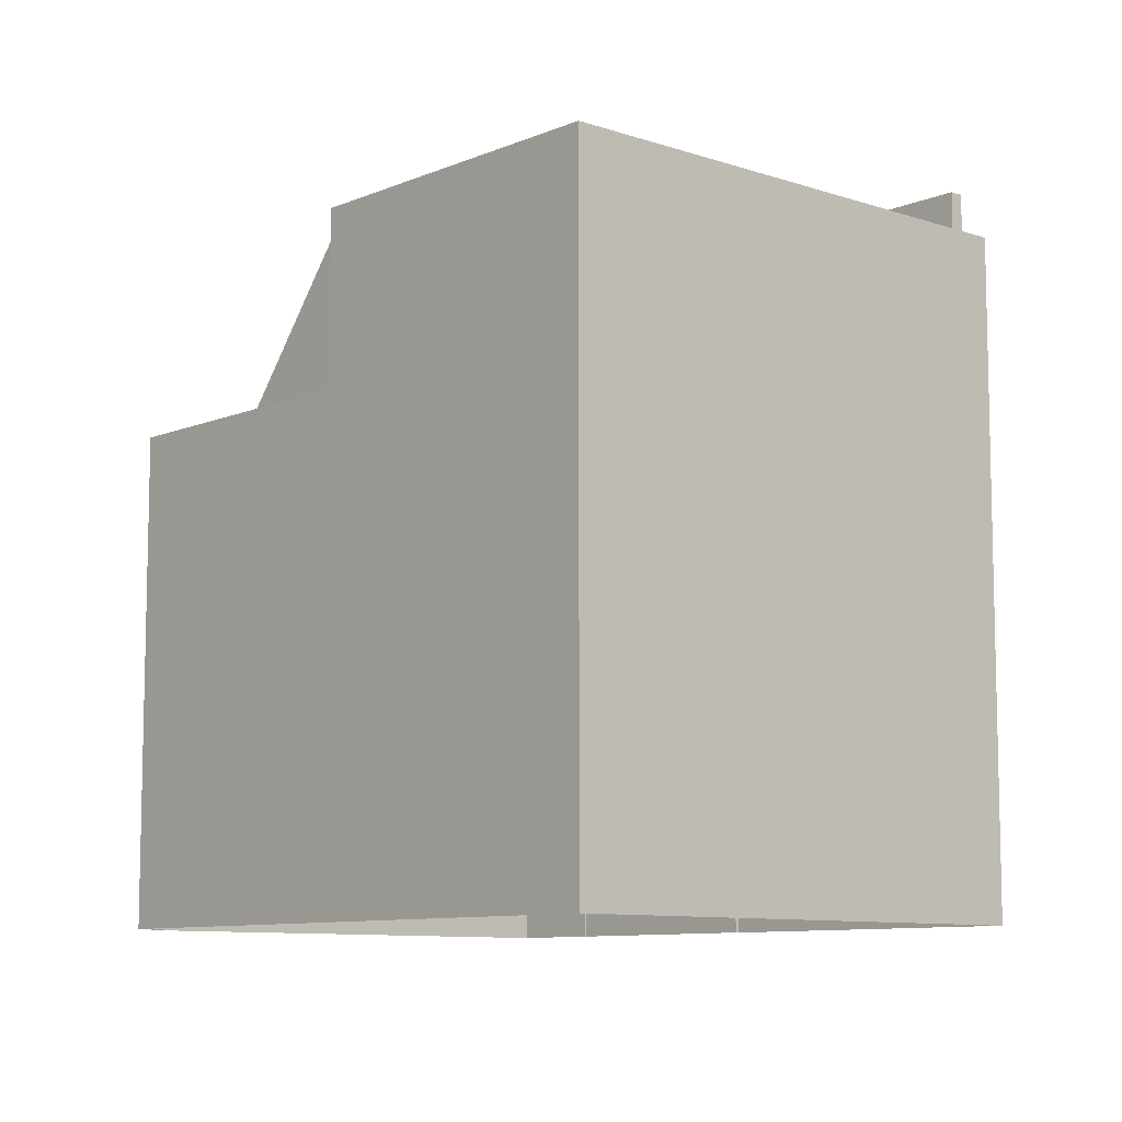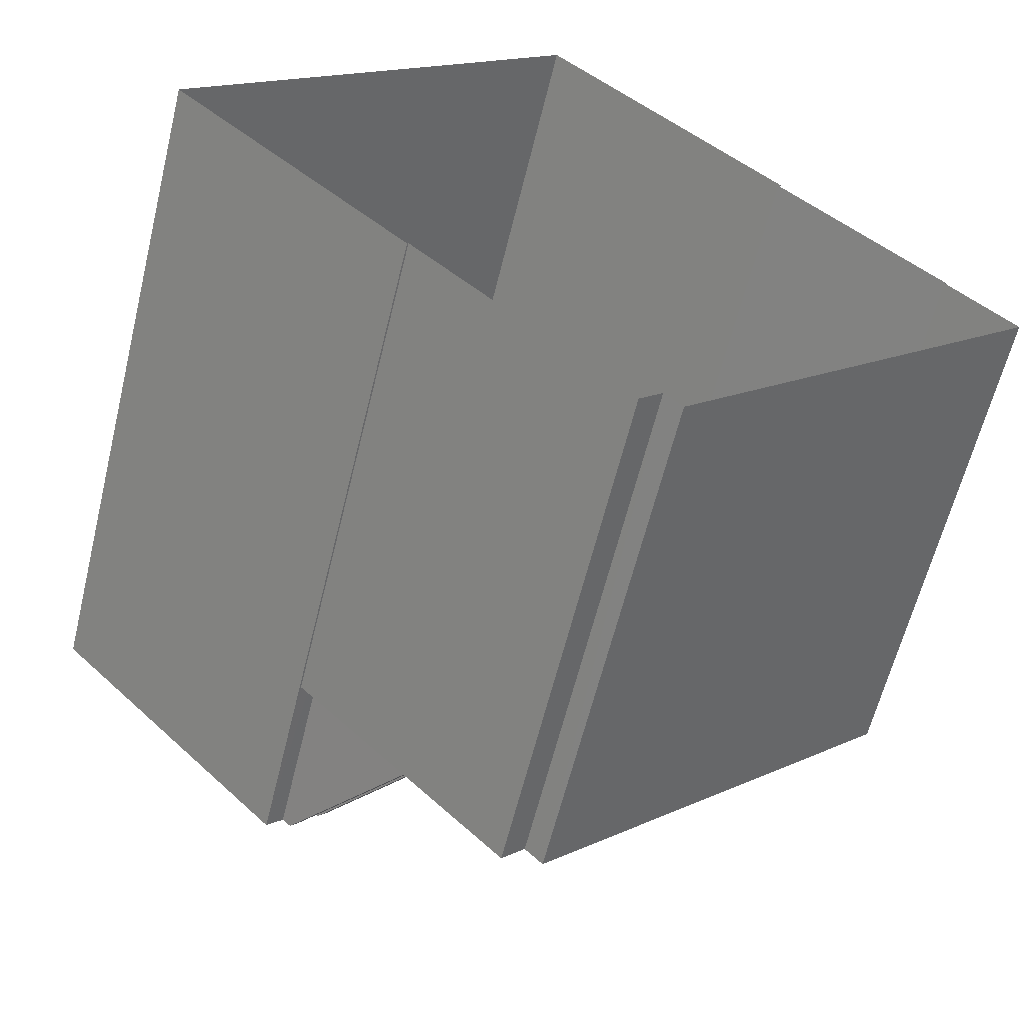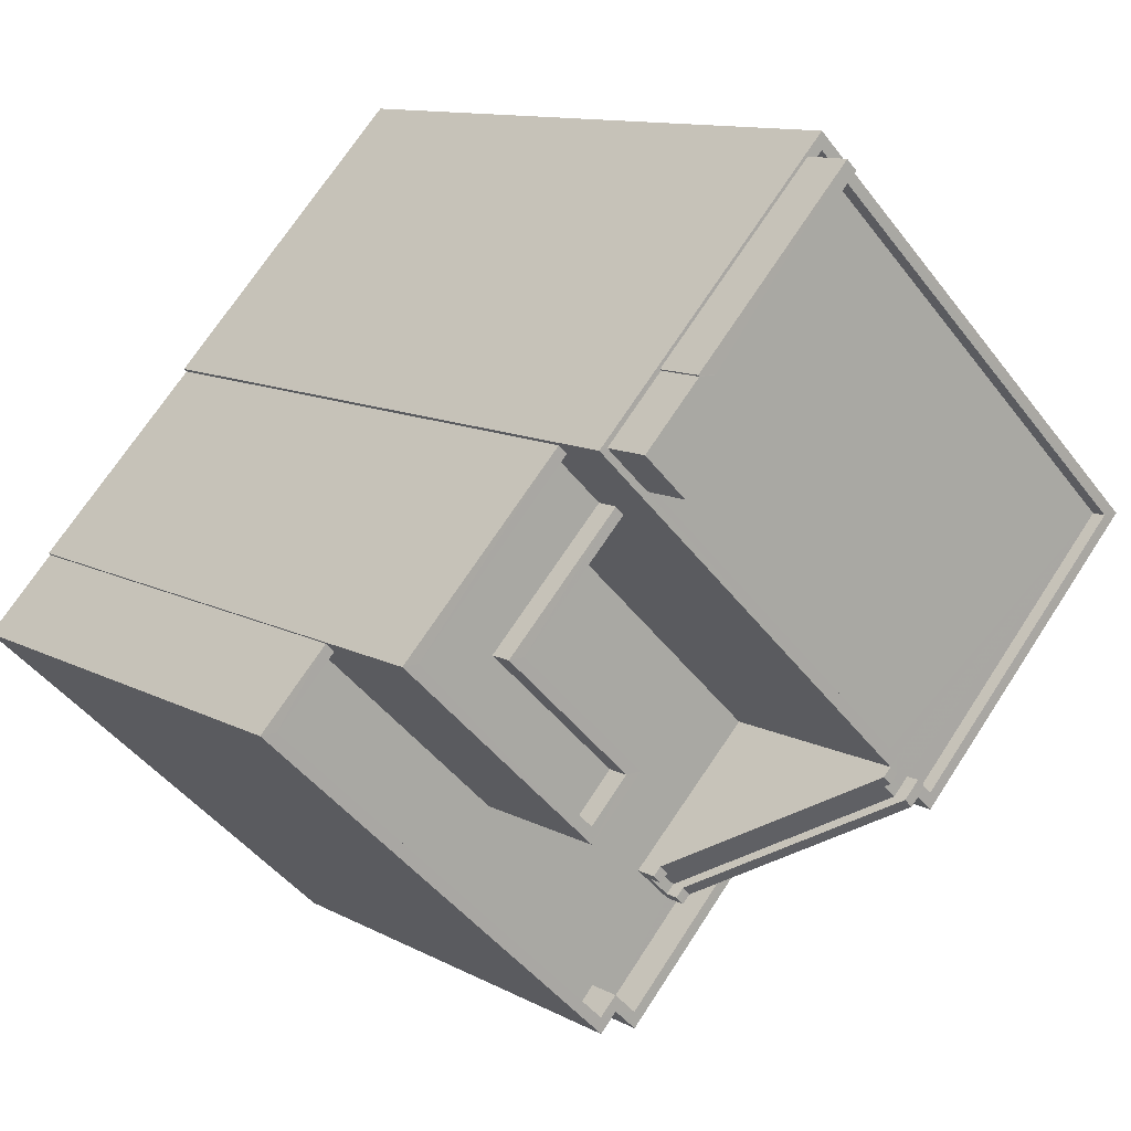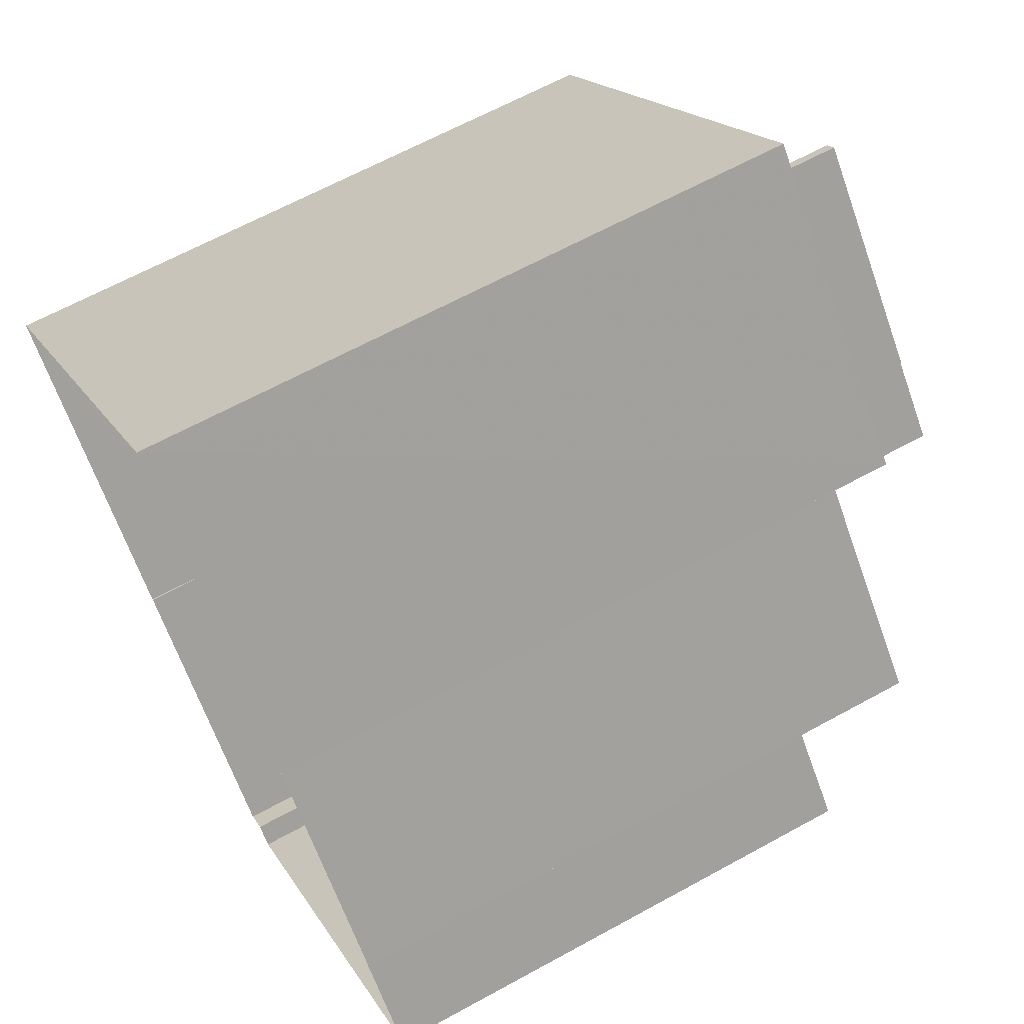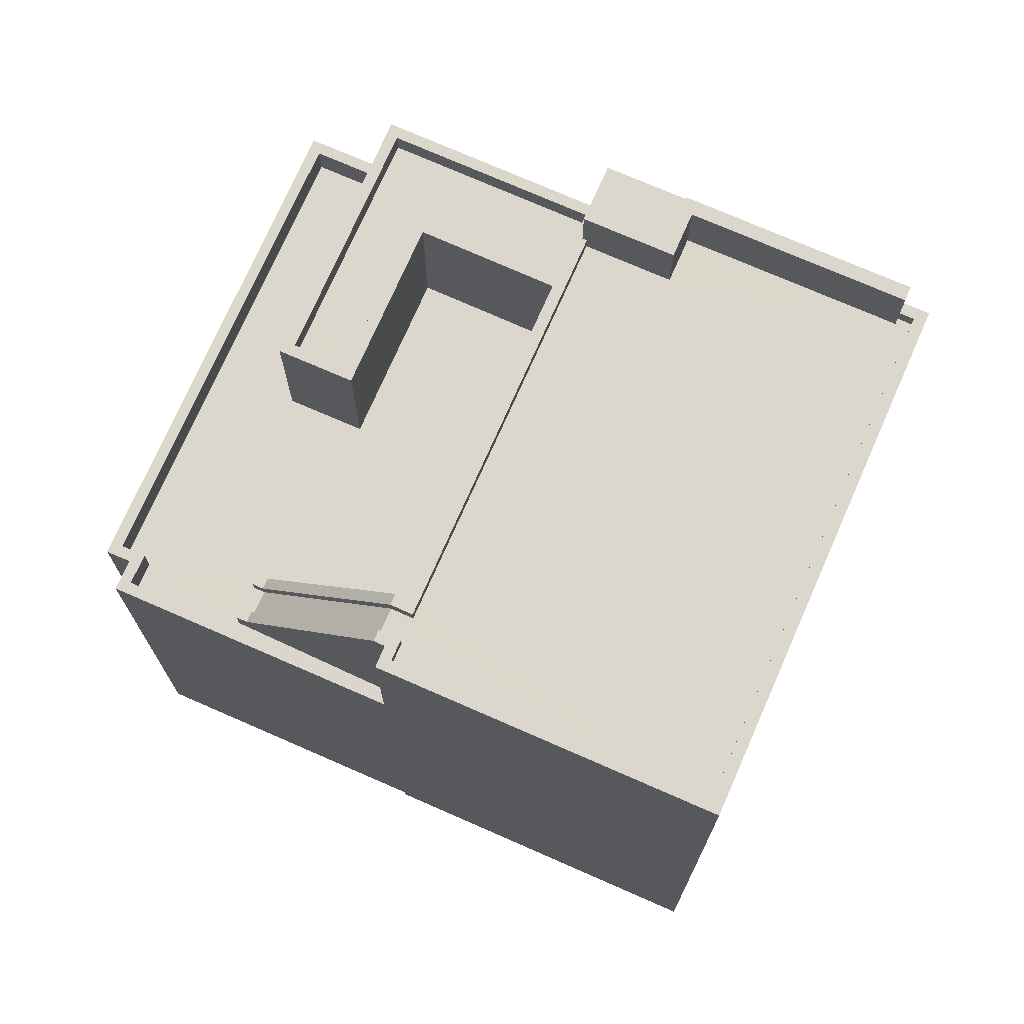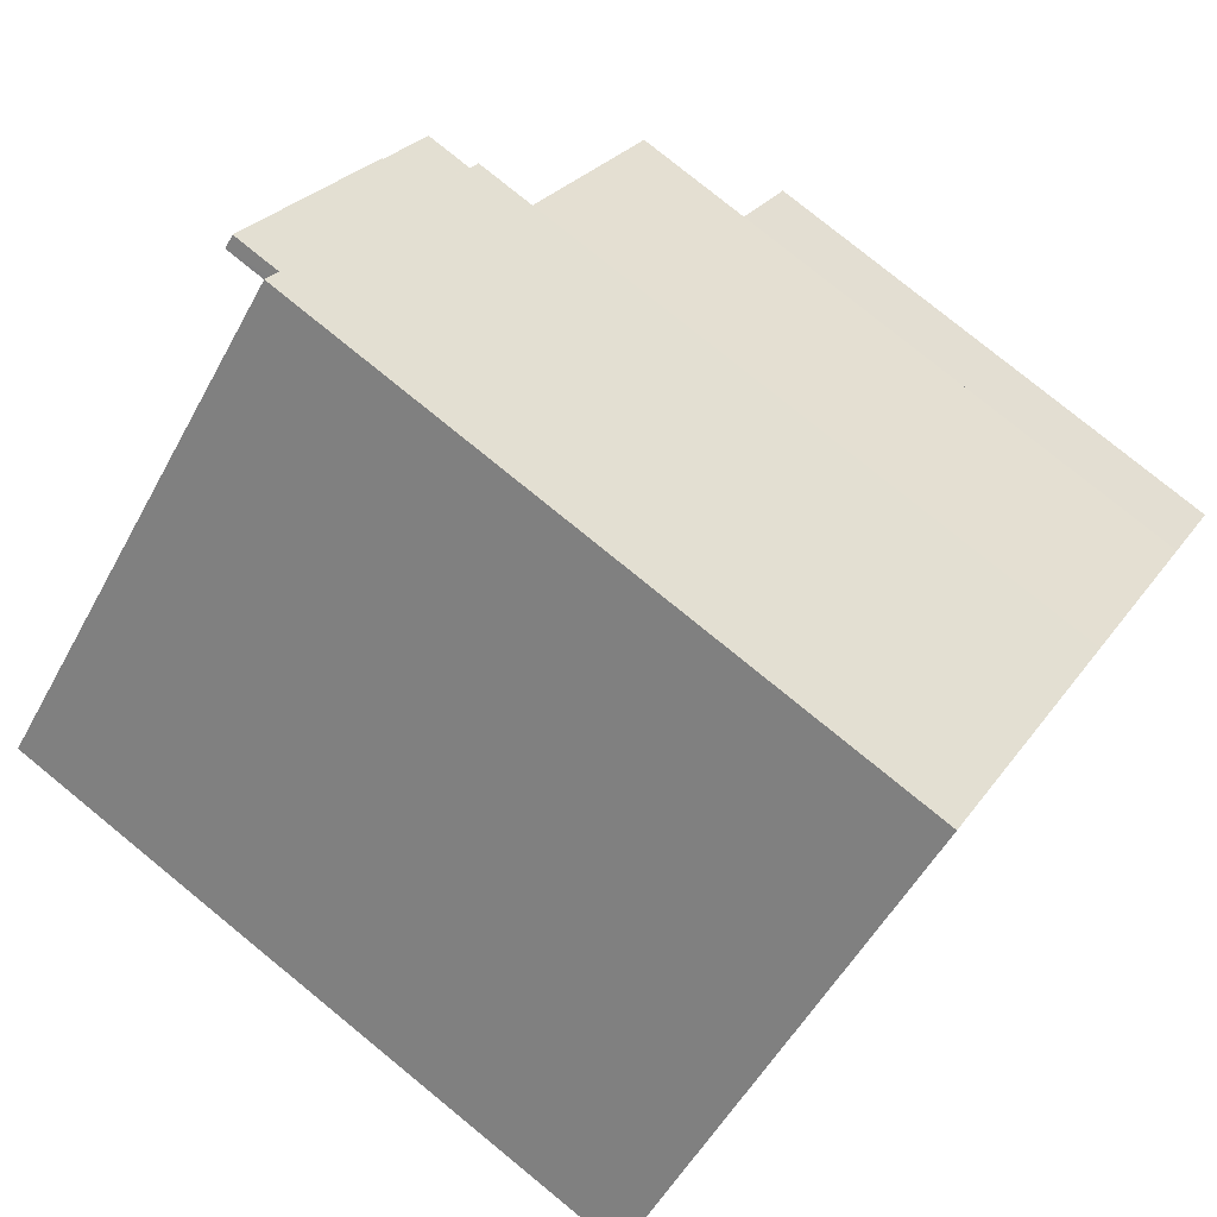
<metadata>
{"format":"obj","ext":"obj","renderer":"f3d","projection":"perspective","resolution":1024,"background":"white","views":[{"elev":-9.2,"azim":94.5,"up":"+Z"},{"elev":-60.9,"azim":166.3,"up":"+Y"},{"elev":11.2,"azim":-37.6,"up":"+Y"},{"elev":64.4,"azim":-119.0,"up":"+Y"},{"elev":73.4,"azim":70.1,"up":"+Z"},{"elev":78.2,"azim":129.2,"up":"+Y"}]}
</metadata>
<code>
v 1.267e+04 -1.563e+04 22.16
v 1.267e+04 -1.563e+04 22.16
v 1.266e+04 -1.563e+04 22.16
v 1.267e+04 -1.563e+04 22.16
v 1.267e+04 -1.563e+04 22.16
v 1.266e+04 -1.563e+04 22.16
v 1.266e+04 -1.563e+04 22.16
v 1.266e+04 -1.562e+04 22.16
v 1.267e+04 -1.562e+04 22.16
v 1.266e+04 -1.562e+04 22.16
v 1.266e+04 -1.563e+04 22.16
v 1.266e+04 -1.563e+04 22.16
v 1.266e+04 -1.563e+04 30.14
v 1.266e+04 -1.563e+04 30.14
v 1.266e+04 -1.563e+04 30.14
v 1.266e+04 -1.563e+04 30.14
v 1.266e+04 -1.563e+04 30.14
v 1.266e+04 -1.563e+04 30.14
v 1.266e+04 -1.562e+04 30.14
v 1.267e+04 -1.563e+04 30.14
v 1.267e+04 -1.563e+04 30.14
v 1.267e+04 -1.563e+04 30.14
v 1.266e+04 -1.563e+04 30.14
v 1.267e+04 -1.563e+04 30.14
v 1.267e+04 -1.563e+04 30.14
v 1.267e+04 -1.563e+04 30.14
v 1.266e+04 -1.563e+04 30.74
v 1.266e+04 -1.563e+04 30.74
v 1.266e+04 -1.563e+04 30.74
v 1.266e+04 -1.563e+04 30.74
v 1.266e+04 -1.563e+04 30.74
v 1.266e+04 -1.563e+04 30.74
v 1.267e+04 -1.563e+04 30.74
v 1.267e+04 -1.563e+04 30.74
v 1.267e+04 -1.563e+04 30.74
v 1.266e+04 -1.563e+04 30.74
v 1.267e+04 -1.563e+04 30.74
v 1.266e+04 -1.563e+04 30.74
v 1.267e+04 -1.563e+04 33.51
v 1.267e+04 -1.563e+04 33.51
v 1.267e+04 -1.563e+04 33.51
v 1.267e+04 -1.563e+04 33.51
v 1.267e+04 -1.563e+04 33.51
v 1.267e+04 -1.563e+04 33.51
v 1.267e+04 -1.563e+04 33.51
v 1.267e+04 -1.562e+04 33.51
v 1.267e+04 -1.562e+04 33.51
v 1.267e+04 -1.563e+04 33.51
v 1.267e+04 -1.563e+04 33.51
v 1.266e+04 -1.562e+04 33.51
v 1.267e+04 -1.563e+04 33.51
v 1.266e+04 -1.562e+04 33.51
v 1.267e+04 -1.562e+04 33.51
v 1.266e+04 -1.562e+04 33.51
v 1.267e+04 -1.563e+04 30.3
v 1.267e+04 -1.563e+04 30.3
v 1.267e+04 -1.563e+04 30.3
v 1.267e+04 -1.563e+04 30.3
v 1.267e+04 -1.563e+04 30.55
v 1.267e+04 -1.563e+04 33.76
v 1.267e+04 -1.563e+04 30.55
v 1.267e+04 -1.563e+04 33.76
v 1.267e+04 -1.563e+04 30.55
v 1.267e+04 -1.563e+04 30.55
v 1.267e+04 -1.563e+04 33.76
v 1.267e+04 -1.562e+04 33.76
v 1.267e+04 -1.563e+04 33.76
v 1.267e+04 -1.563e+04 33.76
v 1.266e+04 -1.562e+04 33.76
v 1.266e+04 -1.562e+04 33.76
v 1.267e+04 -1.563e+04 33.76
v 1.267e+04 -1.563e+04 33.76
v 1.267e+04 -1.563e+04 33.76
v 1.267e+04 -1.563e+04 33.76
v 1.267e+04 -1.563e+04 33.76
v 1.267e+04 -1.563e+04 33.76
v 1.266e+04 -1.562e+04 33.76
v 1.267e+04 -1.563e+04 33.76
v 1.267e+04 -1.563e+04 33.76
v 1.267e+04 -1.563e+04 33.76
v 1.267e+04 -1.563e+04 33.76
v 1.267e+04 -1.563e+04 33.76
v 1.266e+04 -1.562e+04 33.76
v 1.267e+04 -1.562e+04 33.76
v 1.267e+04 -1.562e+04 33.76
v 1.267e+04 -1.562e+04 33.76
v 1.266e+04 -1.562e+04 33.76
v 1.266e+04 -1.562e+04 33.76
v 1.267e+04 -1.563e+04 30.55
v 1.267e+04 -1.563e+04 30.55
v 1.267e+04 -1.563e+04 30.55
v 1.267e+04 -1.563e+04 30.55
v 1.266e+04 -1.563e+04 32.35
v 1.266e+04 -1.563e+04 32.35
v 1.266e+04 -1.563e+04 32.35
v 1.266e+04 -1.563e+04 32.35
v 1.266e+04 -1.562e+04 32.35
v 1.266e+04 -1.562e+04 32.35
v 1.266e+04 -1.563e+04 32.75
v 1.266e+04 -1.563e+04 32.75
v 1.266e+04 -1.563e+04 32.75
v 1.266e+04 -1.563e+04 32.75
v 1.266e+04 -1.563e+04 32.75
v 1.266e+04 -1.562e+04 32.75
v 1.266e+04 -1.563e+04 32.75
v 1.266e+04 -1.562e+04 32.75
v 1.266e+04 -1.562e+04 32.75
v 1.266e+04 -1.562e+04 32.75
v 1.266e+04 -1.563e+04 32.75
v 1.266e+04 -1.563e+04 32.75
v 1.266e+04 -1.562e+04 34.6
v 1.266e+04 -1.562e+04 34.6
v 1.266e+04 -1.562e+04 34.6
v 1.266e+04 -1.562e+04 34.6
v 1.266e+04 -1.562e+04 34.6
v 1.267e+04 -1.562e+04 34.6
v 1.267e+04 -1.562e+04 34.6
v 1.266e+04 -1.562e+04 34.6
f 1 2 3
f 4 1 5
f 6 7 3
f 8 9 5
f 8 10 9
f 11 12 8
f 7 11 3
f 3 11 1
f 8 5 1
f 11 8 1
f 13 14 15
f 16 13 15
f 17 18 19
f 20 21 22
f 20 22 23
f 16 23 13
f 18 24 19
f 13 25 18
f 22 21 26
f 25 24 18
f 23 22 25
f 25 13 23
f 27 28 29
f 29 30 31
f 27 32 28
f 33 32 34
f 35 33 34
f 31 30 36
f 37 33 35
f 38 32 33
f 28 32 38
f 29 28 30
f 39 40 41
f 42 40 39
f 43 44 45
f 46 44 47
f 45 44 48
f 41 48 49
f 50 51 52
f 46 47 53
f 54 52 46
f 39 41 49
f 49 44 51
f 52 44 46
f 48 44 49
f 51 44 52
f 40 42 55
f 40 55 56
f 55 57 58
f 56 55 58
f 59 60 61
f 60 62 61
f 63 59 61
f 64 63 61
f 65 66 67
f 65 67 68
f 66 69 70
f 68 71 72
f 73 60 72
f 62 60 73
f 74 75 76
f 77 69 75
f 78 75 74
f 79 80 78
f 81 73 82
f 68 67 71
f 72 71 82
f 80 83 77
f 84 85 86
f 66 84 67
f 87 70 88
f 85 66 70
f 88 69 77
f 70 69 88
f 73 72 82
f 80 77 75
f 78 80 75
f 66 85 84
f 89 90 91
f 89 92 90
f 76 89 74
f 89 91 74
f 93 94 95
f 95 94 96
f 96 94 97
f 94 98 97
f 99 100 101
f 102 99 103
f 102 103 104
f 105 106 107
f 100 105 101
f 104 103 108
f 109 105 107
f 99 110 103
f 101 105 109
f 99 101 110
f 111 112 113
f 114 111 113
f 115 116 117
f 112 115 113
f 113 115 118
f 118 115 117
f 37 20 33
f 37 21 20
f 38 20 23
f 38 33 20
f 28 23 16
f 28 38 23
f 30 16 15
f 30 28 16
f 14 30 15
f 14 36 30
f 1 34 2
f 1 35 34
f 32 3 2
f 34 32 2
f 27 6 3
f 32 27 3
f 29 7 6
f 27 29 6
f 11 7 29
f 31 11 29
f 10 8 104
f 10 104 69
f 69 106 75
f 19 24 106
f 106 24 75
f 108 97 98
f 104 108 69
f 69 107 106
f 107 108 98
f 69 108 107
f 9 69 66
f 9 10 69
f 66 65 5
f 9 66 5
f 5 68 4
f 5 65 68
f 26 21 37
f 72 26 37
f 35 1 4
f 72 37 68
f 35 4 68
f 37 35 68
f 72 60 26
f 59 22 26
f 59 63 22
f 60 59 26
f 25 57 92
f 58 63 64
f 58 22 63
f 22 57 25
f 92 57 90
f 22 58 57
f 75 24 76
f 76 24 89
f 89 25 92
f 89 24 25
f 81 48 41
f 73 81 41
f 79 39 49
f 79 78 39
f 62 73 41
f 40 62 41
f 51 83 80
f 51 50 83
f 64 61 58
f 61 62 40
f 58 61 56
f 61 40 56
f 49 51 80
f 79 49 80
f 86 47 84
f 86 53 47
f 67 47 44
f 67 84 47
f 43 67 44
f 43 71 67
f 42 91 55
f 57 55 90
f 74 91 42
f 55 91 90
f 81 45 48
f 81 82 45
f 43 45 82
f 71 43 82
f 39 74 42
f 39 78 74
f 12 11 31
f 12 31 102
f 102 36 99
f 14 13 36
f 36 13 99
f 31 36 102
f 102 104 8
f 12 102 8
f 19 105 17
f 19 106 105
f 105 100 18
f 17 105 18
f 99 13 18
f 100 99 18
f 98 94 109
f 107 98 109
f 109 94 93
f 101 109 93
f 110 101 93
f 95 110 93
f 103 95 96
f 103 110 95
f 96 108 103
f 96 97 108
f 77 111 114
f 88 77 114
f 87 88 114
f 113 87 114
f 54 112 52
f 54 115 112
f 50 52 83
f 77 83 111
f 111 83 112
f 83 52 112
f 85 118 117
f 85 70 118
f 85 117 86
f 117 116 86
f 86 46 53
f 86 116 46
f 46 115 54
f 46 116 115
f 87 118 70
f 87 113 118

</code>
